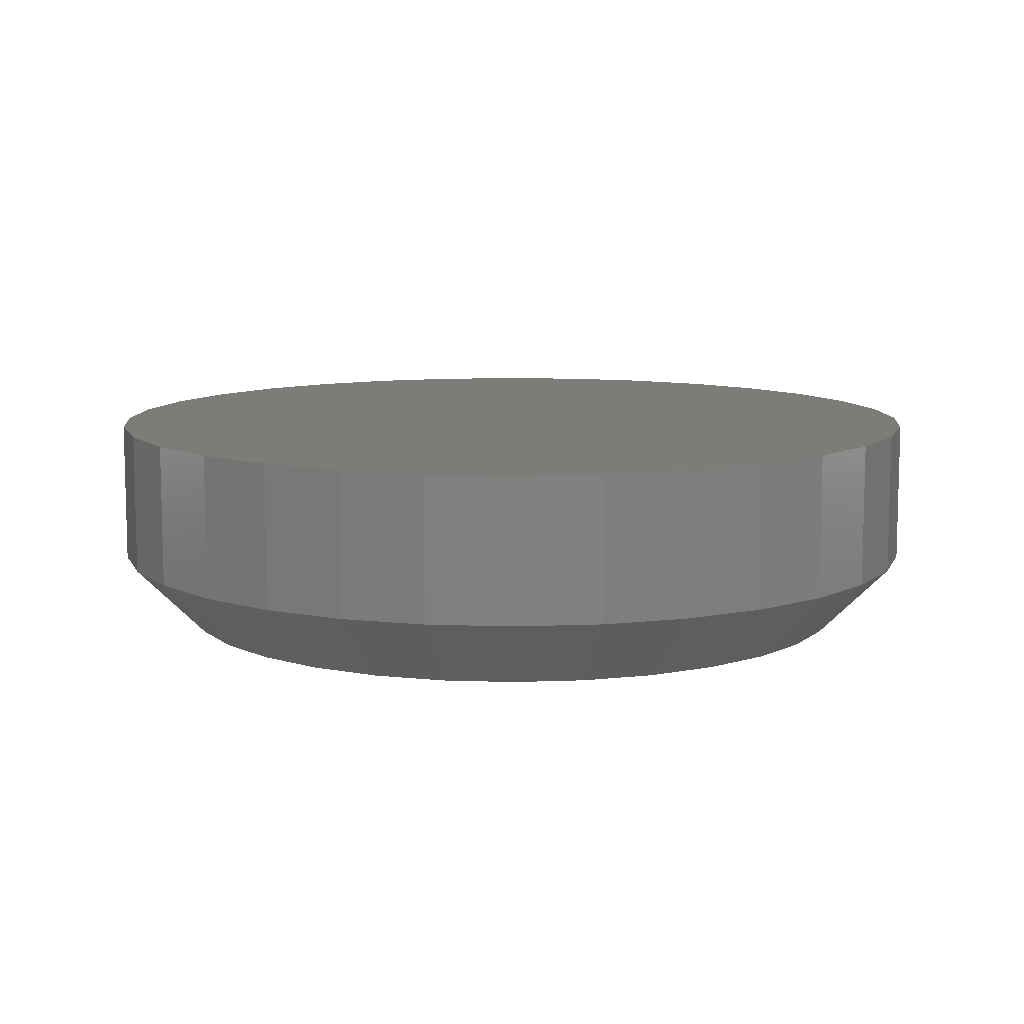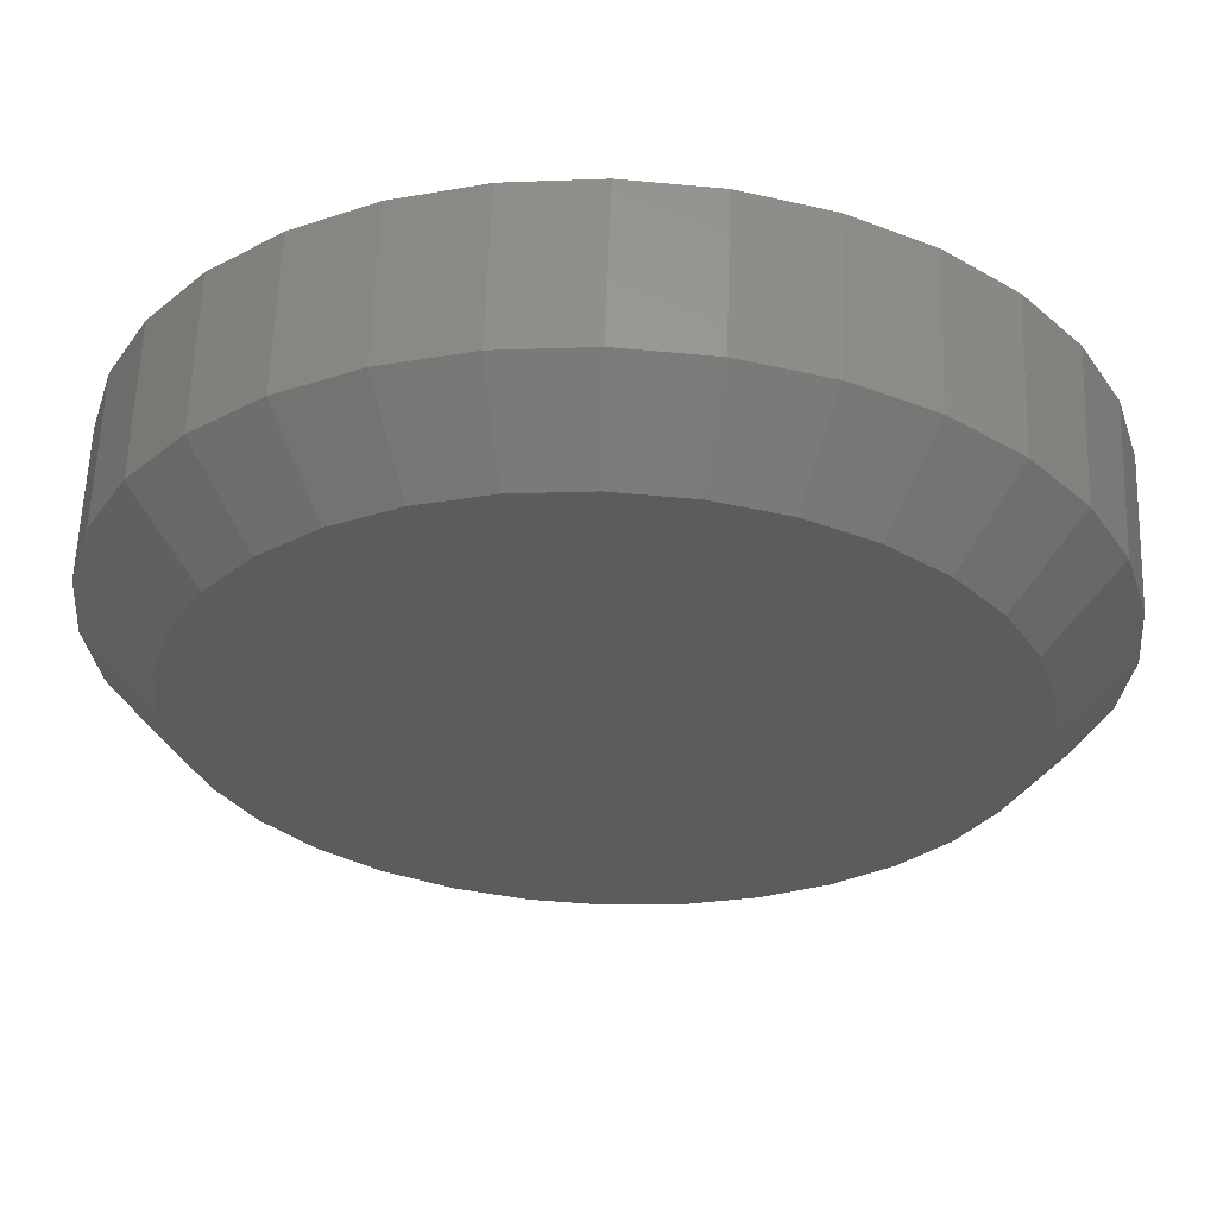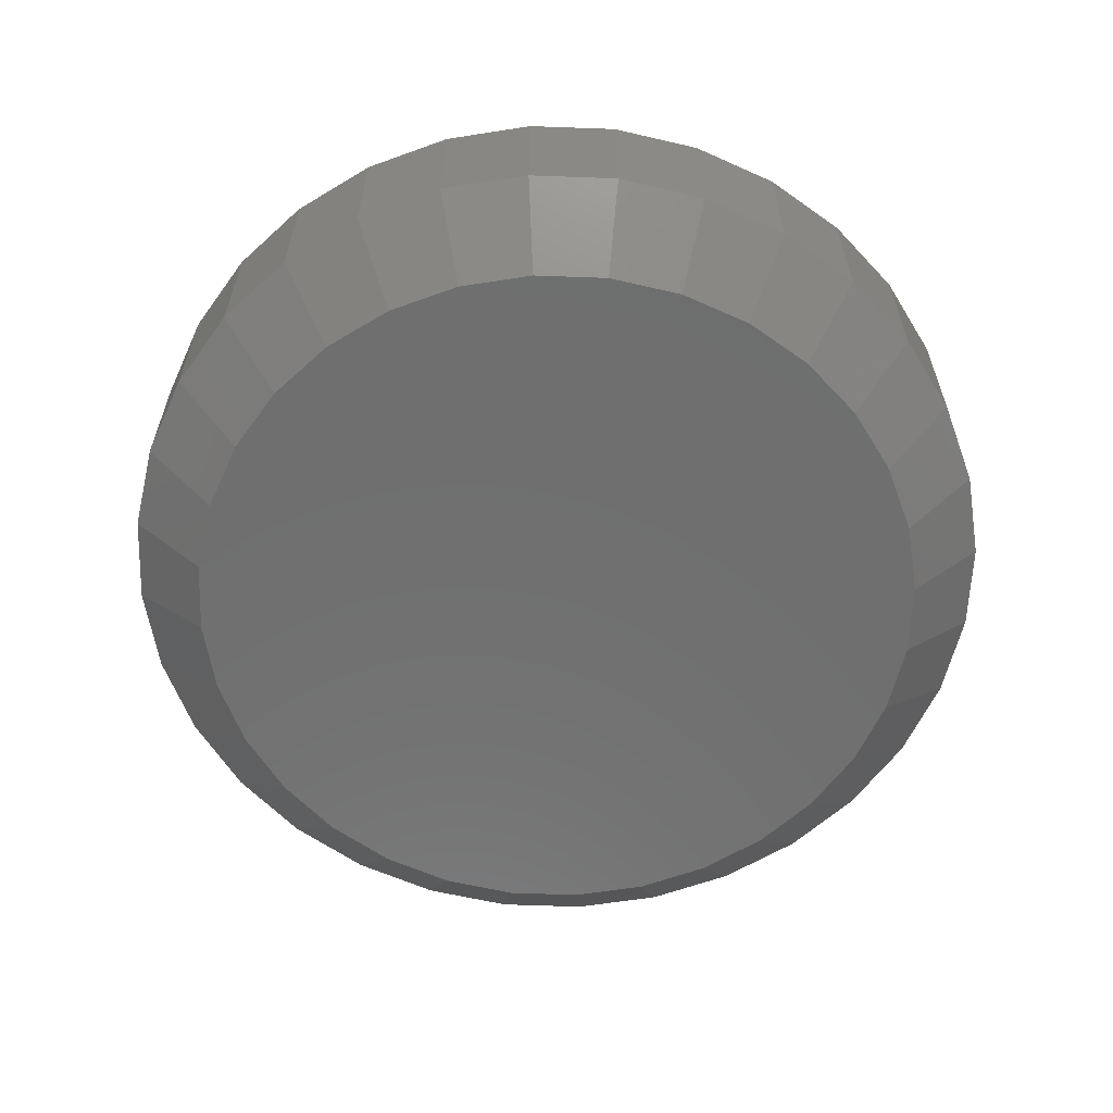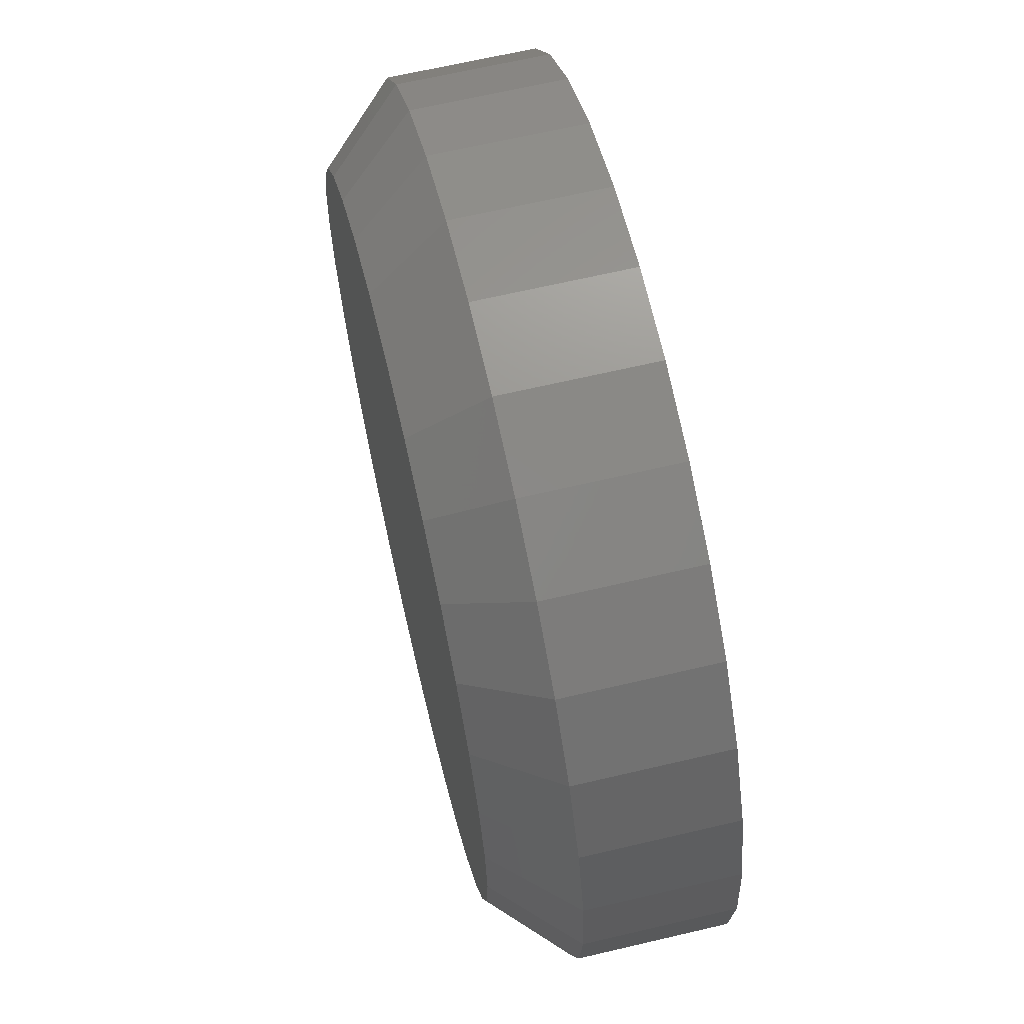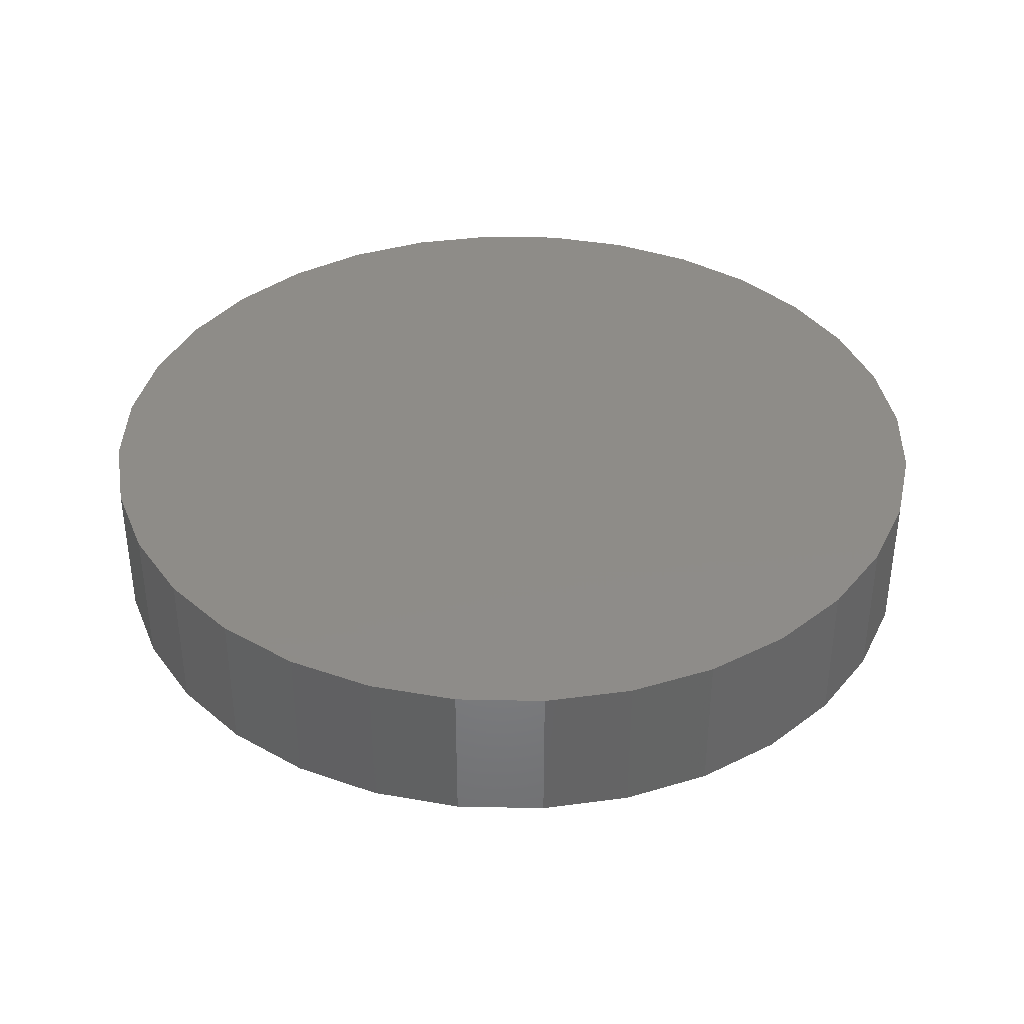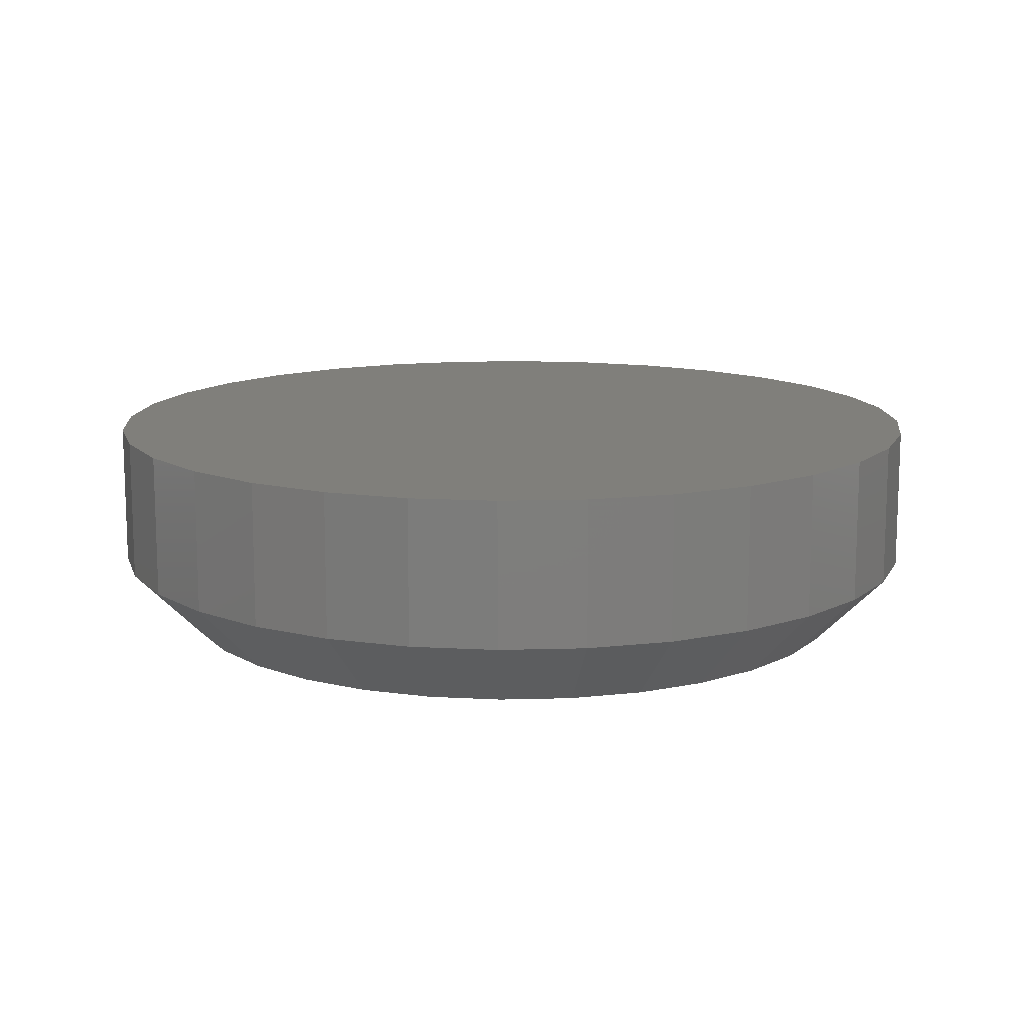
<metadata>
{"format":"stl","ext":"stl","renderer":"f3d","projection":"perspective","resolution":1024,"background":"white","views":[{"elev":9.6,"azim":-79.2,"up":"+Y"},{"elev":60.8,"azim":2.0,"up":"+Z"},{"elev":-60.9,"azim":138.3,"up":"+Y"},{"elev":65.8,"azim":76.7,"up":"+Z"},{"elev":37.8,"azim":-26.8,"up":"+Y"},{"elev":12.7,"azim":159.1,"up":"+Y"}]}
</metadata>
<code>
# stl→obj: 96 verts, 188 faces
v -95.28 60.71 234.2
v -95 60.21 234.6
v -95.74 60.71 234.6
v -95.38 60.21 234.9
v -95.7 60.21 235.3
v -96.11 60.71 235
v -95.93 60.21 235.7
v -96.39 60.71 235.5
v -96.07 60.21 236.2
v -96.56 60.71 236.1
v -96.12 60.21 236.7
v -96.62 60.71 236.7
v -96.57 60.71 237.3
v -96.08 60.21 237.2
v -95.93 60.21 237.6
v -96.4 60.71 237.8
v -95.7 60.21 238.1
v -96.12 60.71 238.3
v -95.4 60.21 238.4
v -95.75 60.71 238.8
v -95.02 60.21 238.8
v -95.3 60.71 239.2
v -94.78 60.71 239.5
v -94.59 60.21 239
v -94.12 60.21 239.1
v -94.22 60.71 239.6
v -93.63 60.21 239.2
v -93.63 60.71 239.7
v -93.14 60.2 239.1
v -93.05 60.7 239.6
v -92.67 60.2 239
v -92.48 60.7 239.5
v -91.96 60.7 239.2
v -92.24 60.2 238.8
v -91.86 60.2 238.5
v -91.55 60.2 238.1
v -91.32 60.2 237.7
v -91.17 60.2 237.2
v -91.12 60.2 236.7
v -91.17 60.2 236.2
v -91.31 60.2 235.7
v -91.54 60.2 235.3
v -91.85 60.2 234.9
v -92.23 60.2 234.6
v -92.66 60.2 234.4
v -93.13 60.2 234.2
v -93.61 60.21 234.2
v -94.1 60.21 234.2
v -94.57 60.21 234.4
v -90.85 61.7 235.5
v -91.49 61.7 234.6
v -90.68 61.7 236.1
v -91.12 61.7 235
v -91.95 61.7 234.2
v -90.62 61.7 236.7
v -92.46 61.7 233.9
v -90.68 61.7 237.3
v -93.03 61.7 233.7
v -90.85 61.7 237.8
v -93.61 61.71 233.7
v -91.13 61.7 238.4
v -94.2 61.71 233.7
v -91.51 61.7 238.8
v -94.76 61.71 233.9
v -91.96 61.7 239.2
v -95.28 61.71 234.2
v -92.48 61.7 239.5
v -95.74 61.71 234.6
v -93.05 61.7 239.6
v -96.11 61.71 235
v -93.63 61.71 239.7
v -96.39 61.71 235.5
v -94.22 61.71 239.6
v -96.56 61.71 236.1
v -94.78 61.71 239.5
v -96.62 61.71 236.7
v -95.3 61.71 239.2
v -96.57 61.71 237.3
v -95.75 61.71 238.8
v -96.4 61.71 237.8
v -96.12 61.71 238.3
v -91.51 60.7 238.8
v -91.13 60.7 238.4
v -90.85 60.7 237.8
v -90.68 60.7 237.3
v -90.62 60.7 236.7
v -90.68 60.7 236.1
v -90.85 60.7 235.5
v -91.12 60.7 235
v -91.49 60.7 234.6
v -91.95 60.7 234.2
v -92.46 60.7 233.9
v -93.03 60.7 233.7
v -93.61 60.71 233.7
v -94.2 60.71 233.7
v -94.76 60.71 233.9
f 1 2 3
f 3 2 4
f 5 3 4
f 5 6 3
f 5 7 6
f 6 7 8
f 8 7 9
f 10 9 11
f 12 11 13
f 12 10 11
f 11 14 13
f 13 14 15
f 16 15 17
f 18 17 19
f 20 19 21
f 22 21 23
f 22 20 21
f 21 24 23
f 23 24 25
f 26 25 27
f 28 27 29
f 30 29 31
f 32 31 33
f 32 30 31
f 31 34 33
f 30 28 29
f 28 26 27
f 26 23 25
f 20 18 19
f 18 16 17
f 16 13 15
f 10 8 9
f 34 31 35
f 35 31 36
f 36 31 29
f 37 29 27
f 38 27 25
f 39 25 24
f 40 24 21
f 41 21 19
f 42 19 17
f 43 17 15
f 44 15 14
f 45 14 11
f 46 11 9
f 47 9 7
f 48 7 5
f 49 5 4
f 2 49 4
f 49 48 5
f 48 47 7
f 47 46 9
f 46 45 11
f 45 44 14
f 44 43 15
f 43 42 17
f 42 41 19
f 41 40 21
f 40 39 24
f 39 38 25
f 38 37 27
f 37 36 29
f 50 51 52
f 50 53 51
f 52 54 55
f 52 51 54
f 55 56 57
f 55 54 56
f 57 58 59
f 57 56 58
f 58 60 59
f 59 60 61
f 61 60 62
f 63 62 64
f 65 64 66
f 67 66 68
f 69 68 70
f 71 70 72
f 73 72 74
f 75 74 76
f 77 76 78
f 79 78 80
f 81 79 80
f 79 77 78
f 77 75 76
f 75 73 74
f 73 71 72
f 71 69 70
f 69 67 68
f 67 65 66
f 64 65 63
f 62 63 61
f 65 33 63
f 63 33 82
f 83 63 82
f 83 61 63
f 83 84 61
f 61 84 59
f 59 84 85
f 57 85 86
f 55 86 52
f 55 57 86
f 86 87 52
f 52 87 88
f 50 88 89
f 53 89 90
f 51 90 91
f 54 91 56
f 54 51 91
f 91 92 56
f 56 92 93
f 58 93 94
f 60 94 95
f 62 95 96
f 64 96 66
f 64 62 96
f 96 1 66
f 62 60 95
f 60 58 94
f 58 56 93
f 51 53 90
f 53 50 89
f 50 52 88
f 57 59 85
f 66 1 68
f 68 1 3
f 6 68 3
f 6 70 68
f 6 8 70
f 70 8 72
f 72 8 10
f 74 10 12
f 76 12 78
f 76 74 12
f 12 13 78
f 78 13 16
f 80 16 18
f 81 18 20
f 79 20 22
f 77 22 75
f 77 79 22
f 22 23 75
f 75 23 26
f 73 26 28
f 71 28 30
f 69 30 32
f 67 32 65
f 67 69 32
f 32 33 65
f 69 71 30
f 71 73 28
f 73 75 26
f 79 81 20
f 81 80 18
f 80 78 16
f 74 72 10
f 39 40 87
f 86 39 87
f 86 85 39
f 39 85 38
f 38 85 84
f 37 84 83
f 36 83 82
f 35 82 34
f 35 36 82
f 87 41 88
f 87 40 41
f 82 33 34
f 36 37 83
f 37 38 84
f 41 42 88
f 88 42 89
f 89 42 43
f 90 43 44
f 91 44 92
f 91 90 44
f 44 45 92
f 92 45 46
f 93 46 47
f 94 47 48
f 95 48 49
f 96 49 1
f 96 95 49
f 49 2 1
f 95 94 48
f 94 93 47
f 93 92 46
f 90 89 43

</code>
